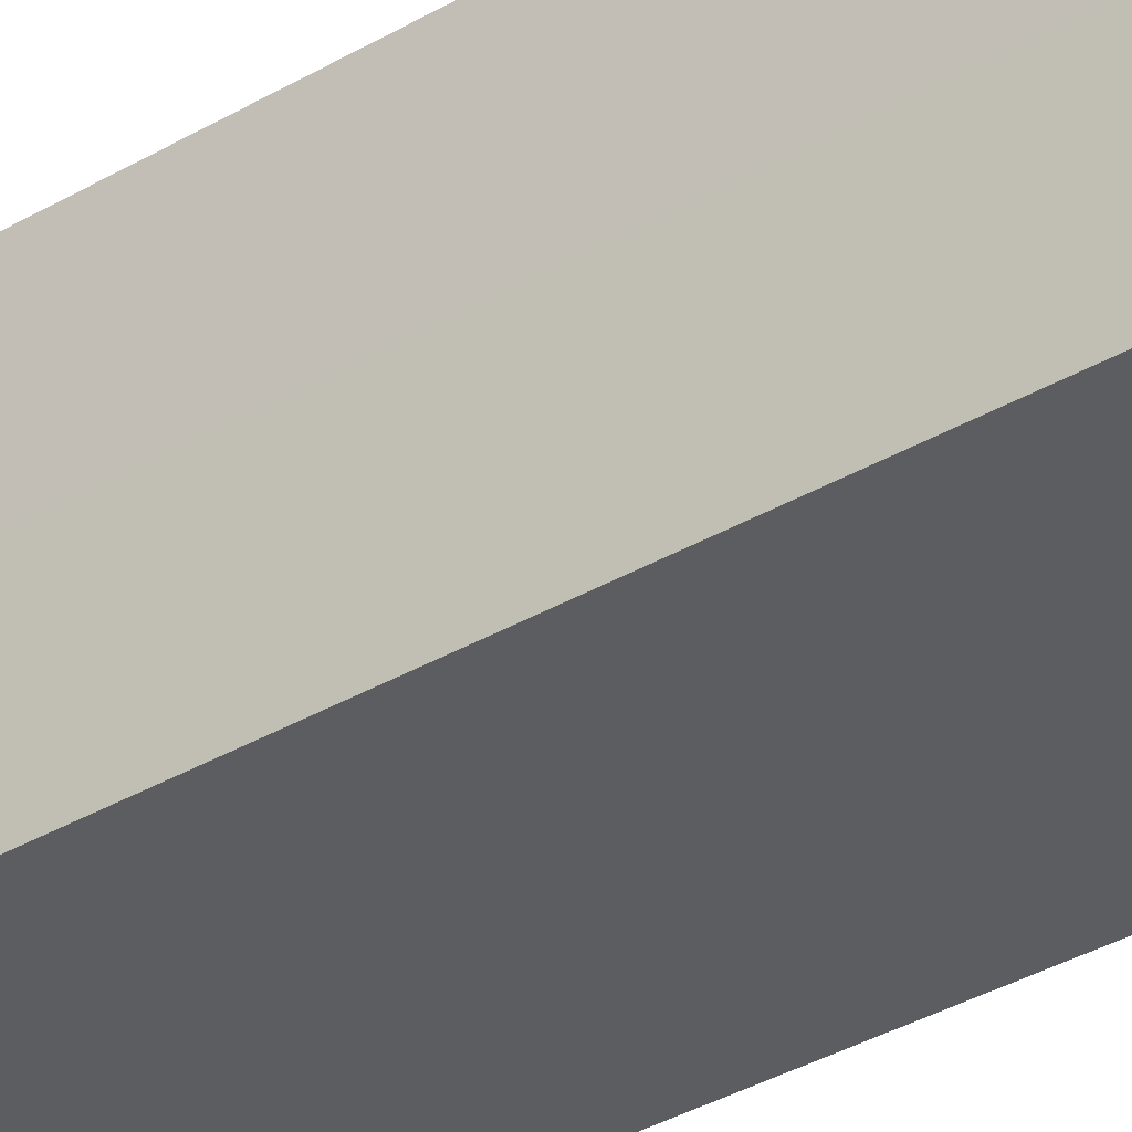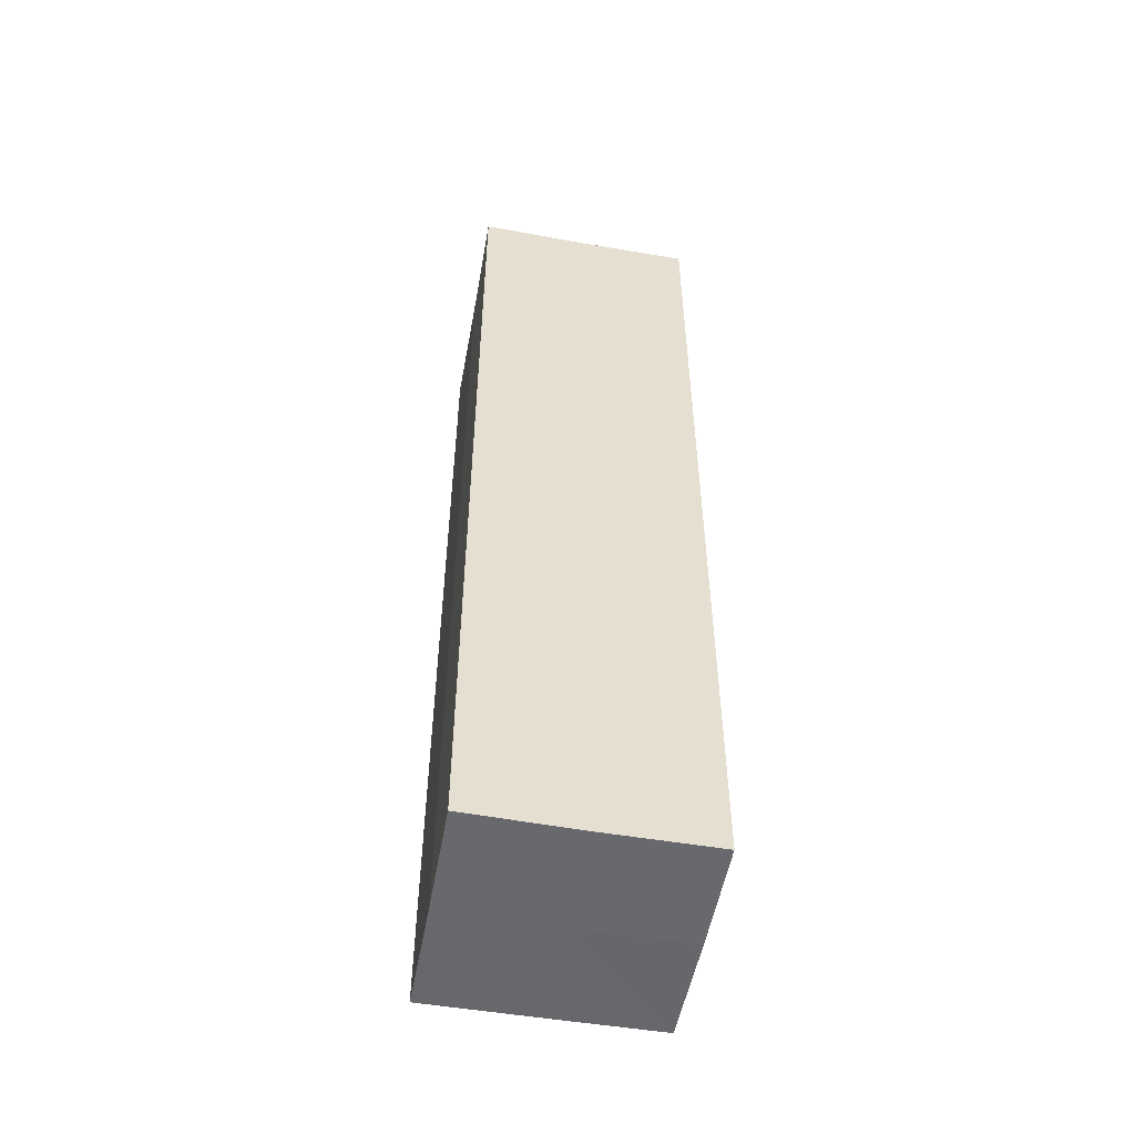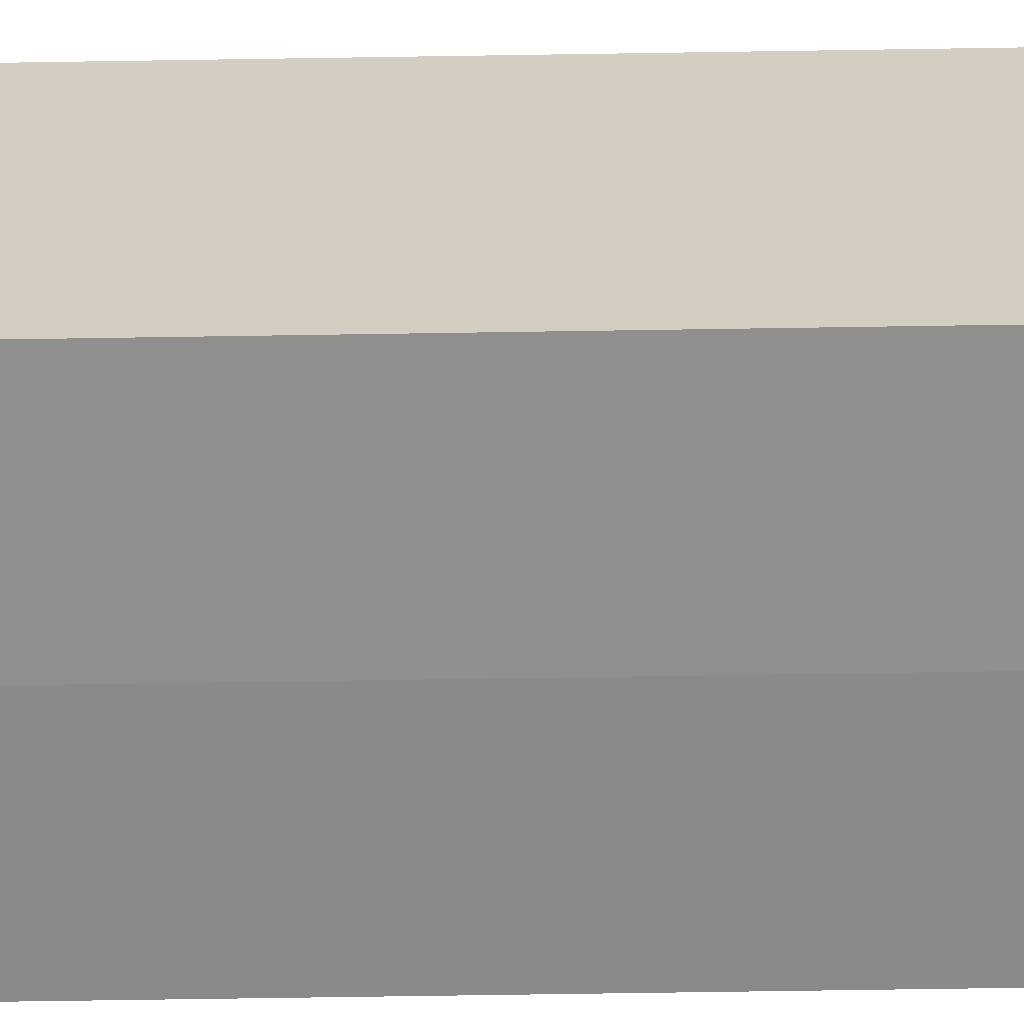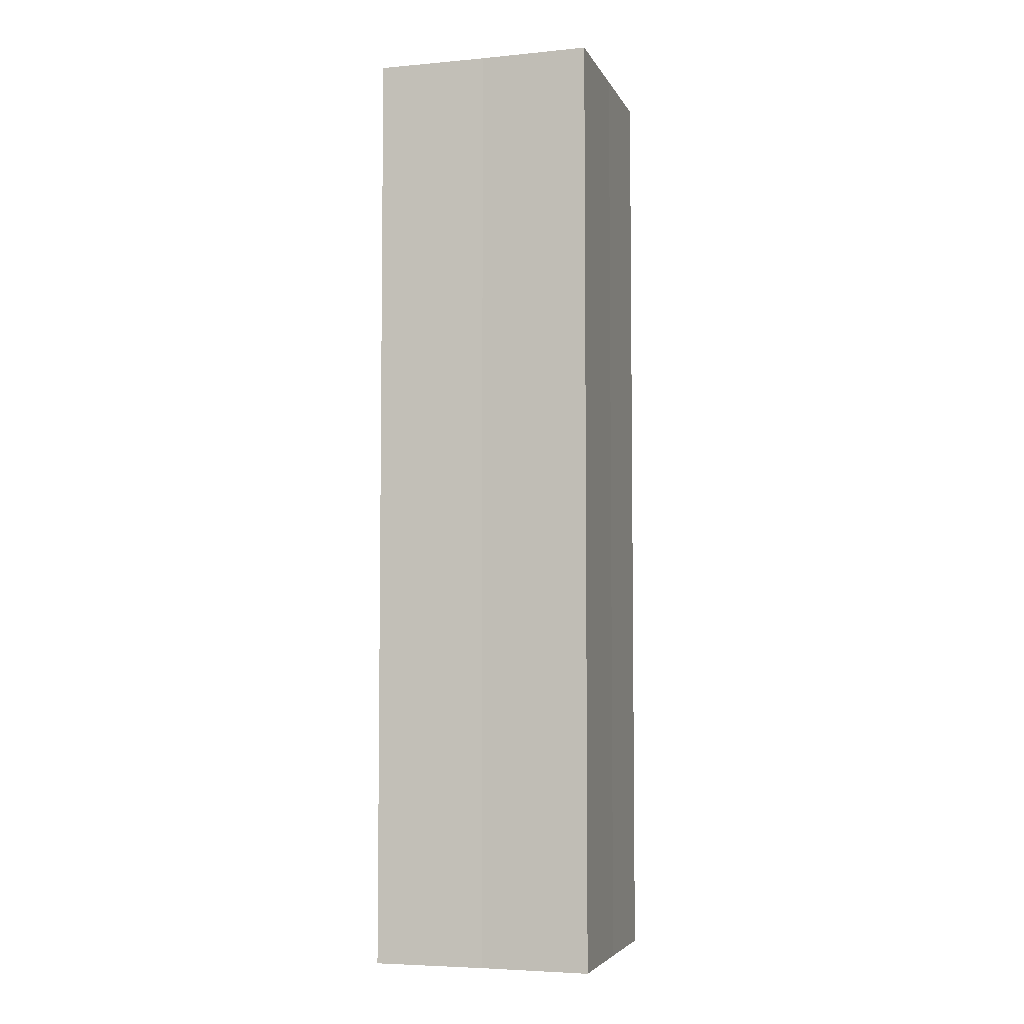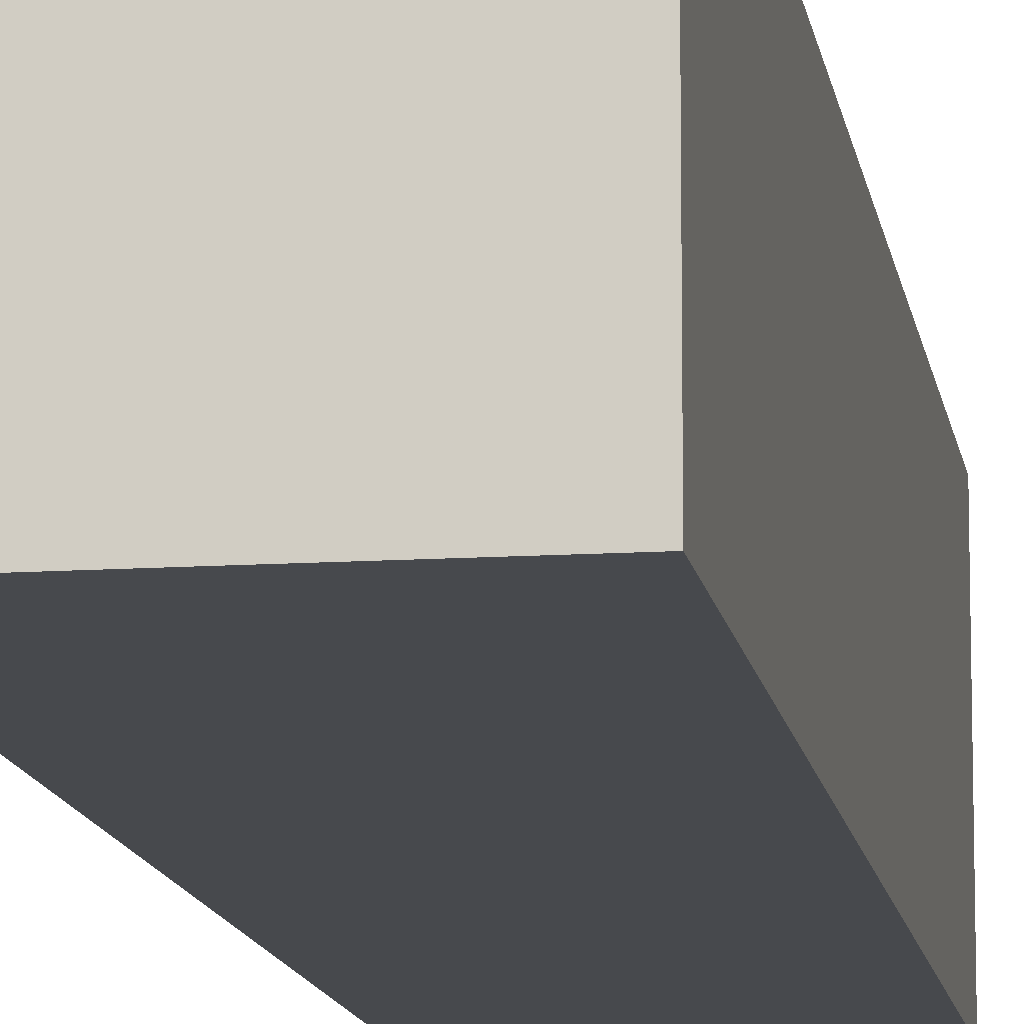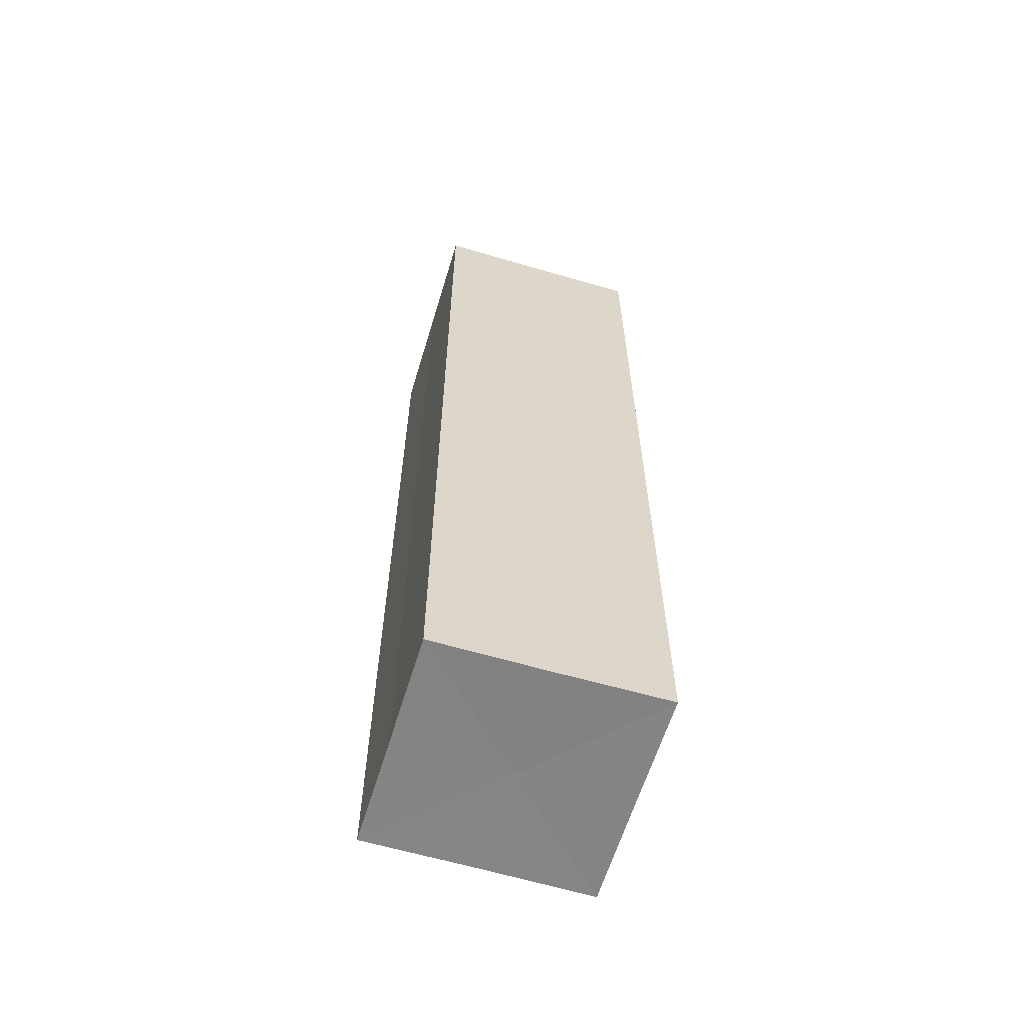
<metadata>
{"format":"obj","ext":"obj","renderer":"f3d","projection":"perspective","resolution":1024,"background":"white","views":[{"elev":-36.3,"azim":127.4,"up":"+Y"},{"elev":-52.7,"azim":79.4,"up":"+Z"},{"elev":-64.6,"azim":-89.1,"up":"+Y"},{"elev":-5.0,"azim":-73.7,"up":"+Z"},{"elev":-12.0,"azim":-171.6,"up":"+Y"},{"elev":-61.6,"azim":73.2,"up":"+Z"}]}
</metadata>
<code>
o 7733
v 2235 1882 15.23
v 2235 1882 15.23
v 2235 1882 15.31
v 2235 1882 15.23
v 2235 1882 15.31
v 2235 1882 15.23
v 2235 1882 15.31
v 2235 1882 15.23
v 2235 1882 15.31
v 2235 1882 15.23
v 2235 1882 15.23
v 2235 1882 15.23
v 2235 1882 15.23
v 2235 1882 15.23
v 2235 1882 15.23
v 2235 1882 15.23
v 2235 1882 15.23
v 2235 1882 15.31
v 2235 1882 15.31
v 2235 1882 15.31
v 2235 1882 15.31
v 2235 1882 15.31
v 2235 1882 15.23
v 2235 1882 15.31
v 2235 1882 15.23
v 2235 1882 15.23
v 2235 1882 15.23
v 2235 1882 15.23
v 2235 1882 15.31
v 2235 1882 15.23
v 2235 1882 15.23
v 2235 1882 15.23
v 2235 1882 15.31
v 2235 1882 15.23
v 2235 1882 15.23
v 2235 1882 15.31
v 2235 1882 15.23
v 2235 1882 15.31
v 2235 1882 15.23
v 2235 1882 15.31
v 2235 1882 15.31
v 2235 1882 15.31
v 2235 1882 15.31
v 2235 1882 15.31
v 2235 1882 15.31
v 2235 1882 15.31
v 2235 1882 15.31
v 2235 1882 15.31
v 2235 1882 15.31
v 2235 1882 15.31
f 1 2 3
f 4 1 5
f 5 6 7
f 7 8 9
f 10 8 11
f 10 12 8
f 10 11 13
f 10 14 12
f 10 13 15
f 10 16 14
f 10 15 17
f 10 17 16
f 18 14 19
f 20 13 21
f 22 23 18
f 24 25 20
f 26 27 22
f 27 28 29
f 30 31 24
f 31 32 33
f 34 35 36
f 35 37 38
f 36 39 40
f 40 17 41
f 42 43 44
f 42 45 43
f 42 44 46
f 42 47 45
f 42 46 48
f 42 49 47
f 42 48 50
f 42 50 49

</code>
